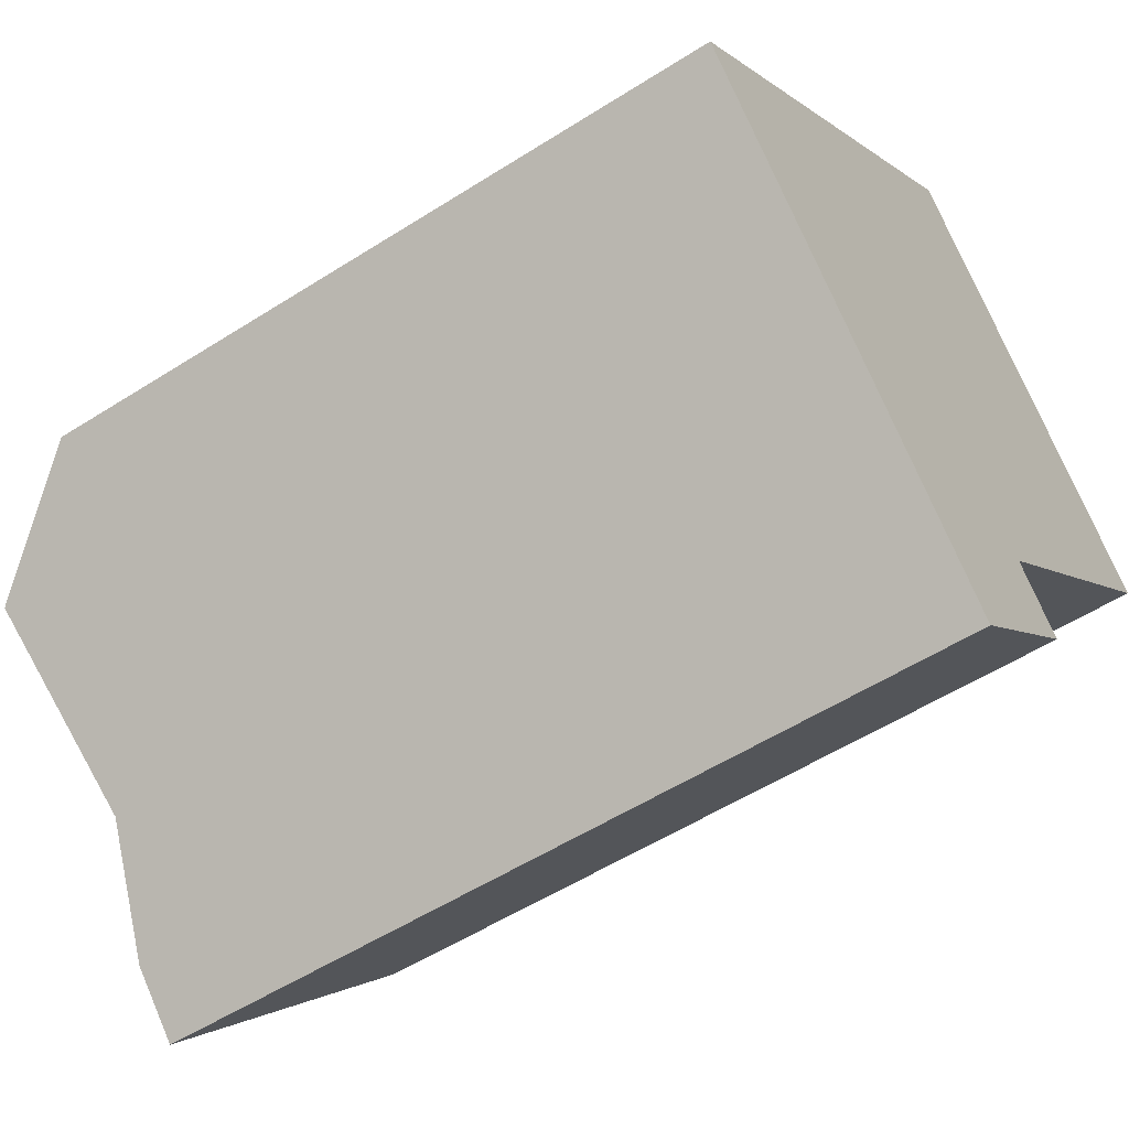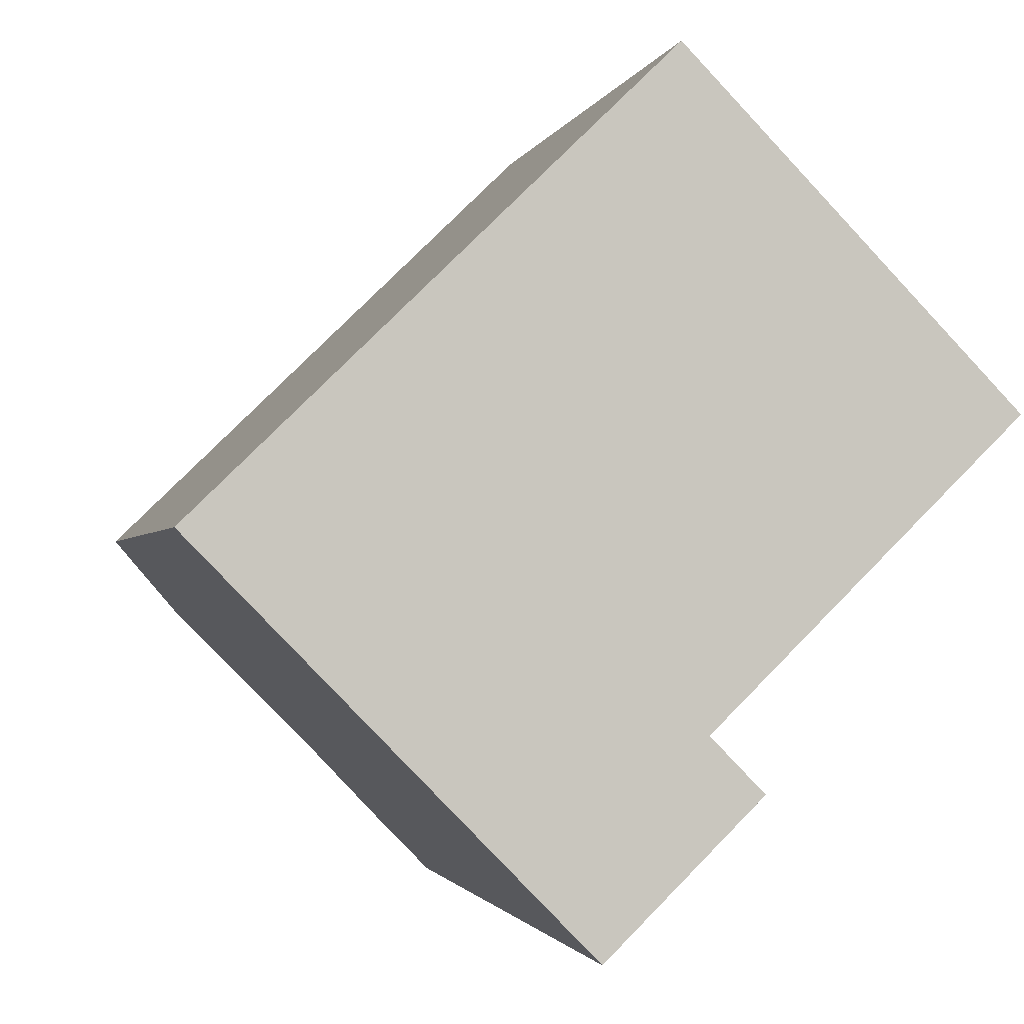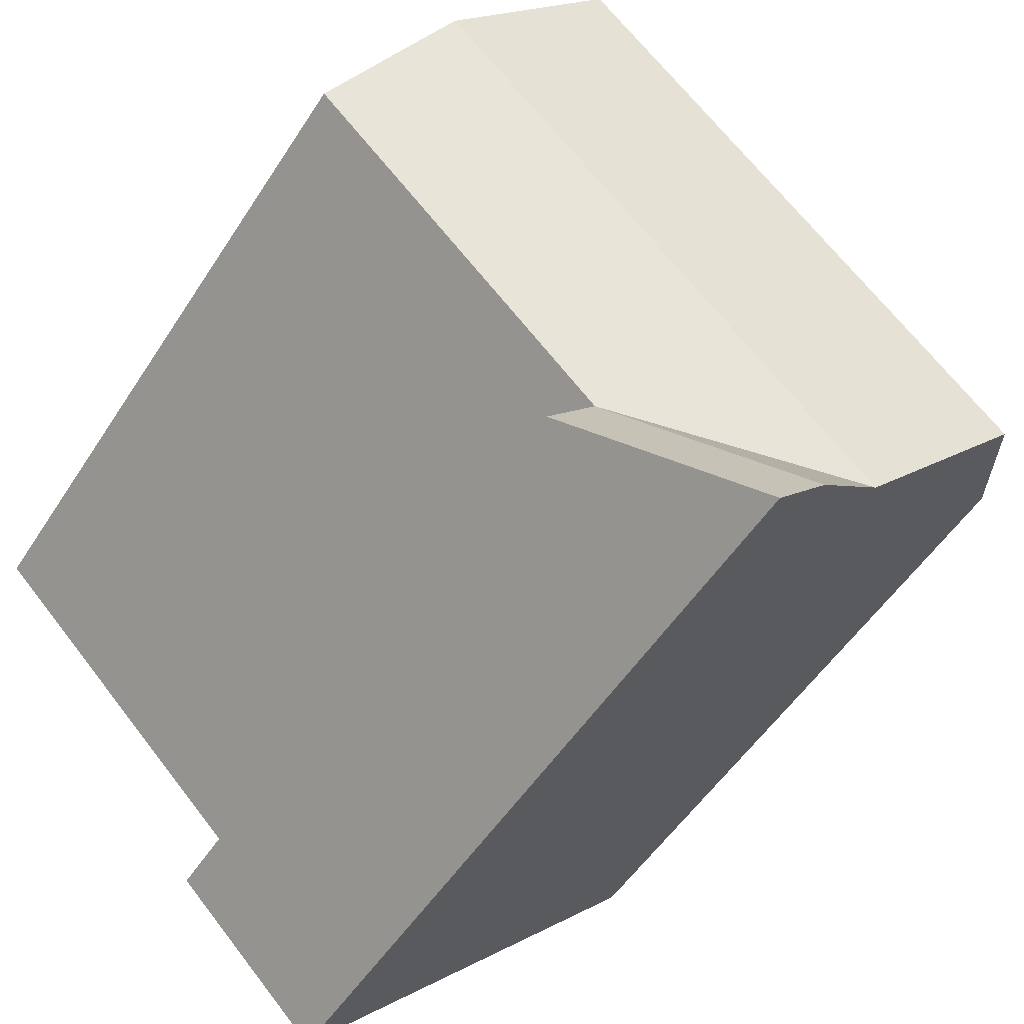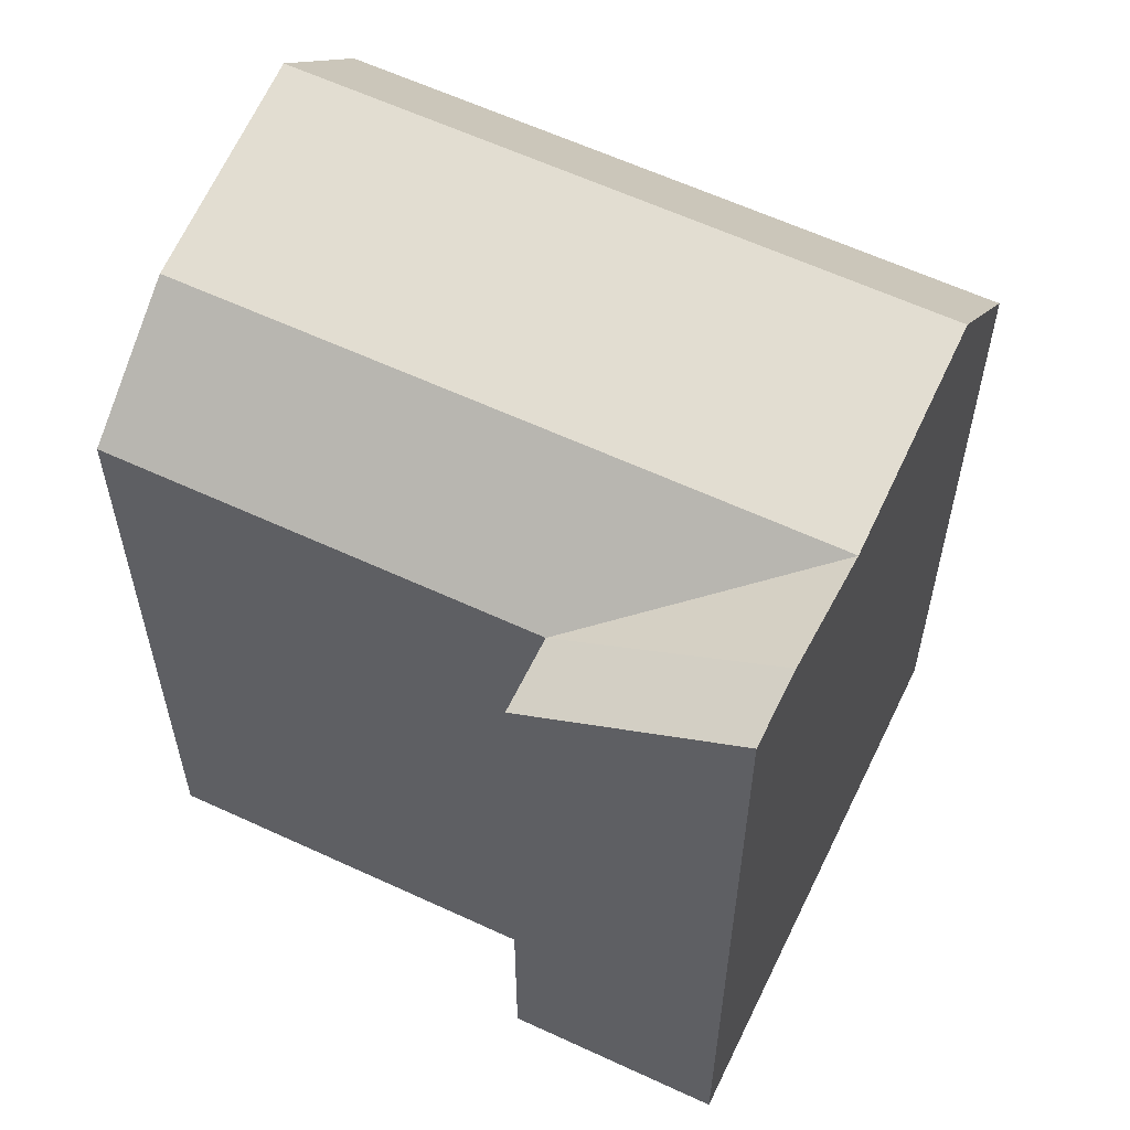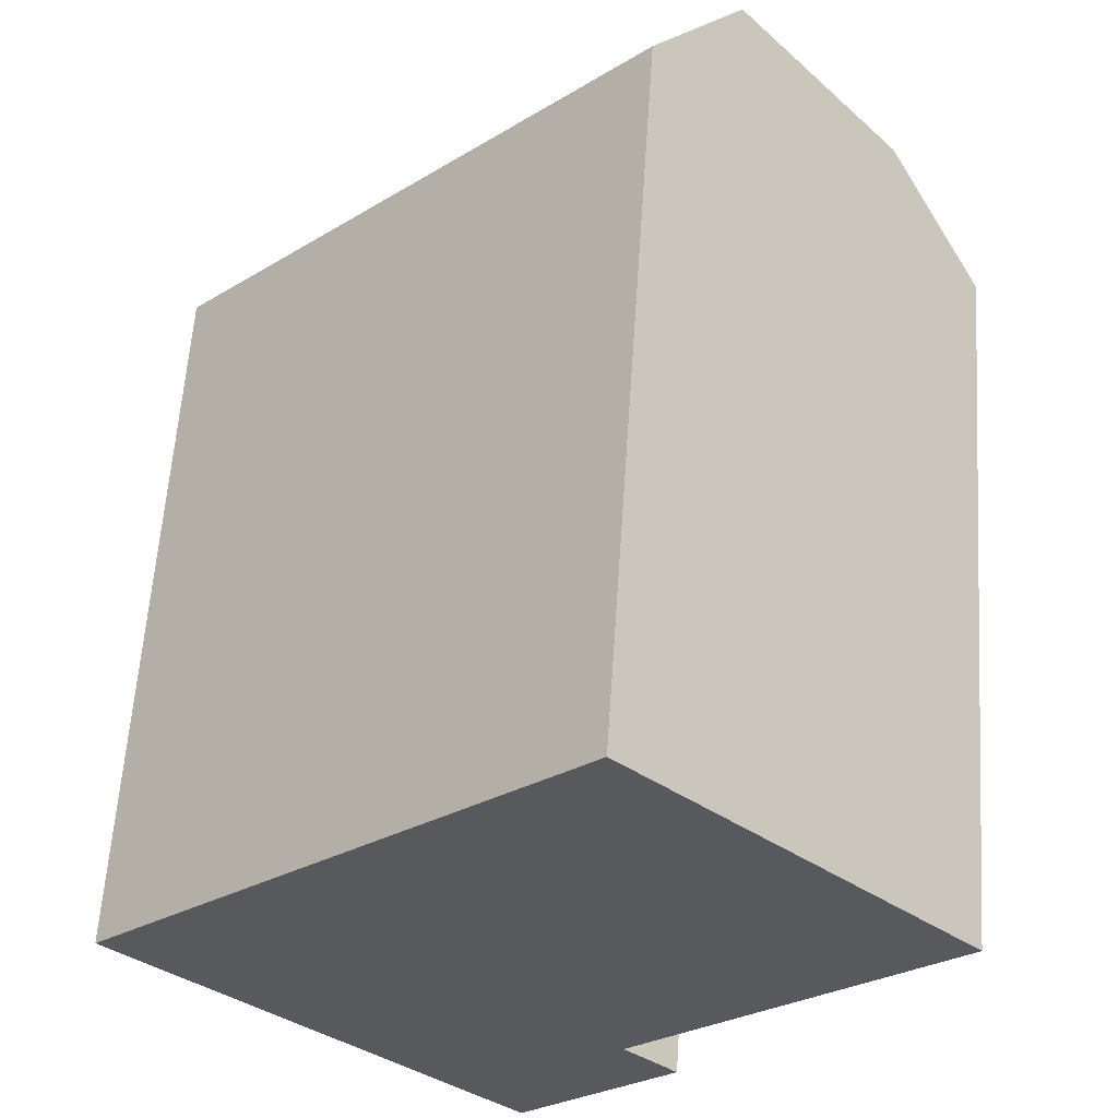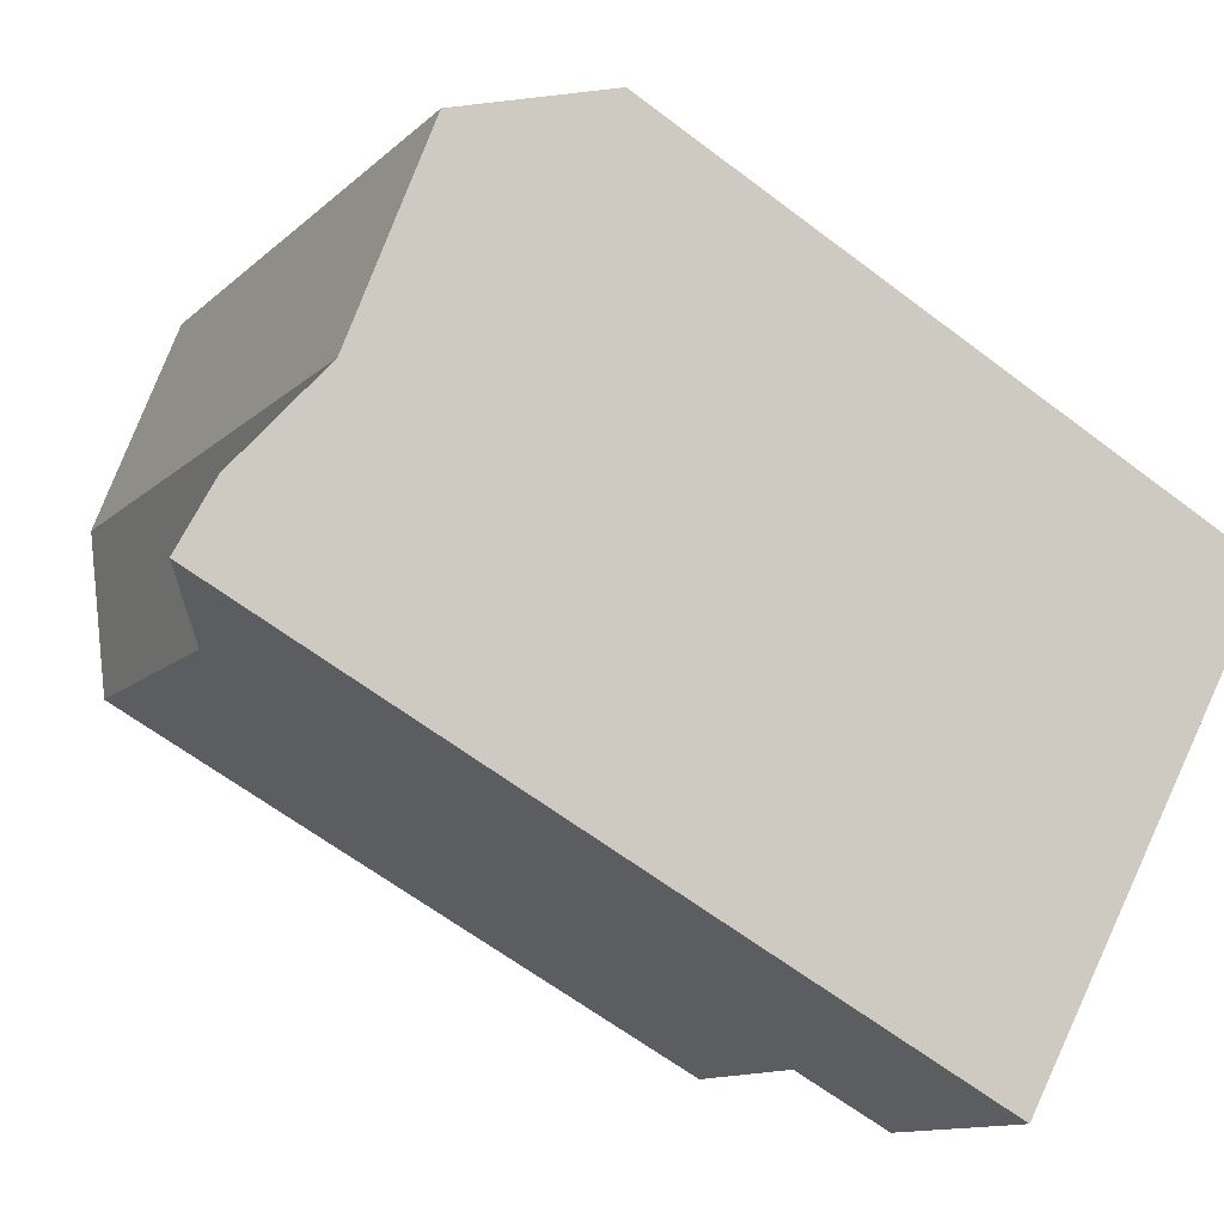
<metadata>
{"format":"obj","ext":"obj","renderer":"f3d","projection":"perspective","resolution":1024,"background":"white","views":[{"elev":-54.3,"azim":-55.9,"up":"+Z"},{"elev":-1.7,"azim":-12.8,"up":"+Z"},{"elev":-51.6,"azim":148.3,"up":"+Z"},{"elev":60.7,"azim":161.2,"up":"+Y"},{"elev":59.9,"azim":3.8,"up":"+Z"},{"elev":-62.5,"azim":-127.7,"up":"+Z"}]}
</metadata>
<code>
v  9.117 5.688e-16 -9.288
v  10.59 22.88 -10.79
v  10.59 6.604e-16 -10.79
v  6.582 4.106e-16 -6.706
v  2.227 1.389e-16 -2.269
v  0 0 0
v  0.0004145 19.47 -0.0006168
v  9.118 22.88 -9.289
v  6.582 21.99 -6.706
v  2.227 22.78 -2.27
v  12.67 19.47 12.32
v  19.25 21.99 5.61
v  14.89 22.78 10.05
v  21.78 19.47 3.028
v  21.78 -1.854e-16 3.028
v  19.25 -3.436e-16 5.611
v  14.89 -6.152e-16 10.05
v  12.67 -7.542e-16 12.32
v  4.25 -2.53e-16 4.133
v  4.251 19.47 4.132
v  14.84 19.47 -6.653
v  14.84 4.073e-16 -6.652
v  13.37 19.47 -5.156
v  13.37 3.157e-16 -5.156
v  10.83 21.99 -2.574
v  6.478 22.78 1.863
g defaultobject
f 1 2 3
f 2 1 4
f 2 4 5
f 2 5 6
f 2 6 7
f 2 7 8
f 8 7 9
f 9 7 10
f 11 12 13
f 12 11 14
f 14 11 15
f 15 11 16
f 16 11 17
f 17 11 18
f 11 19 18
f 19 11 6
f 6 11 20
f 6 20 7
f 3 21 22
f 21 3 2
f 22 23 24
f 23 22 21
f 24 14 15
f 14 24 23
f 14 25 12
f 25 14 23
f 25 23 9
f 12 26 13
f 26 12 25
f 26 25 10
f 10 25 9
f 13 20 11
f 20 13 26
f 20 26 7
f 7 26 10
f 23 2 8
f 2 23 21
f 9 23 8
f 16 24 15
f 24 16 17
f 24 17 18
f 24 3 22
f 3 24 18
f 3 18 19
f 3 19 1
f 1 19 4
f 4 19 5
f 5 19 6

</code>
